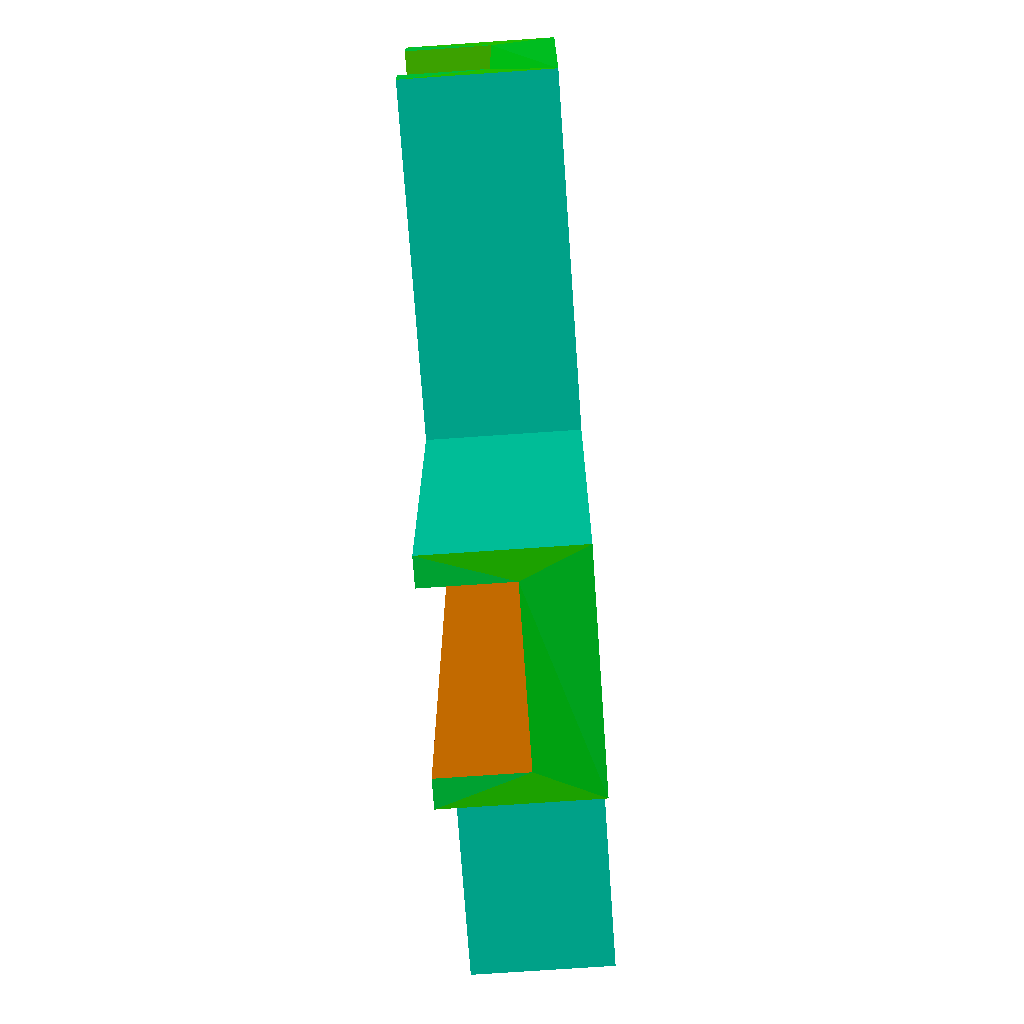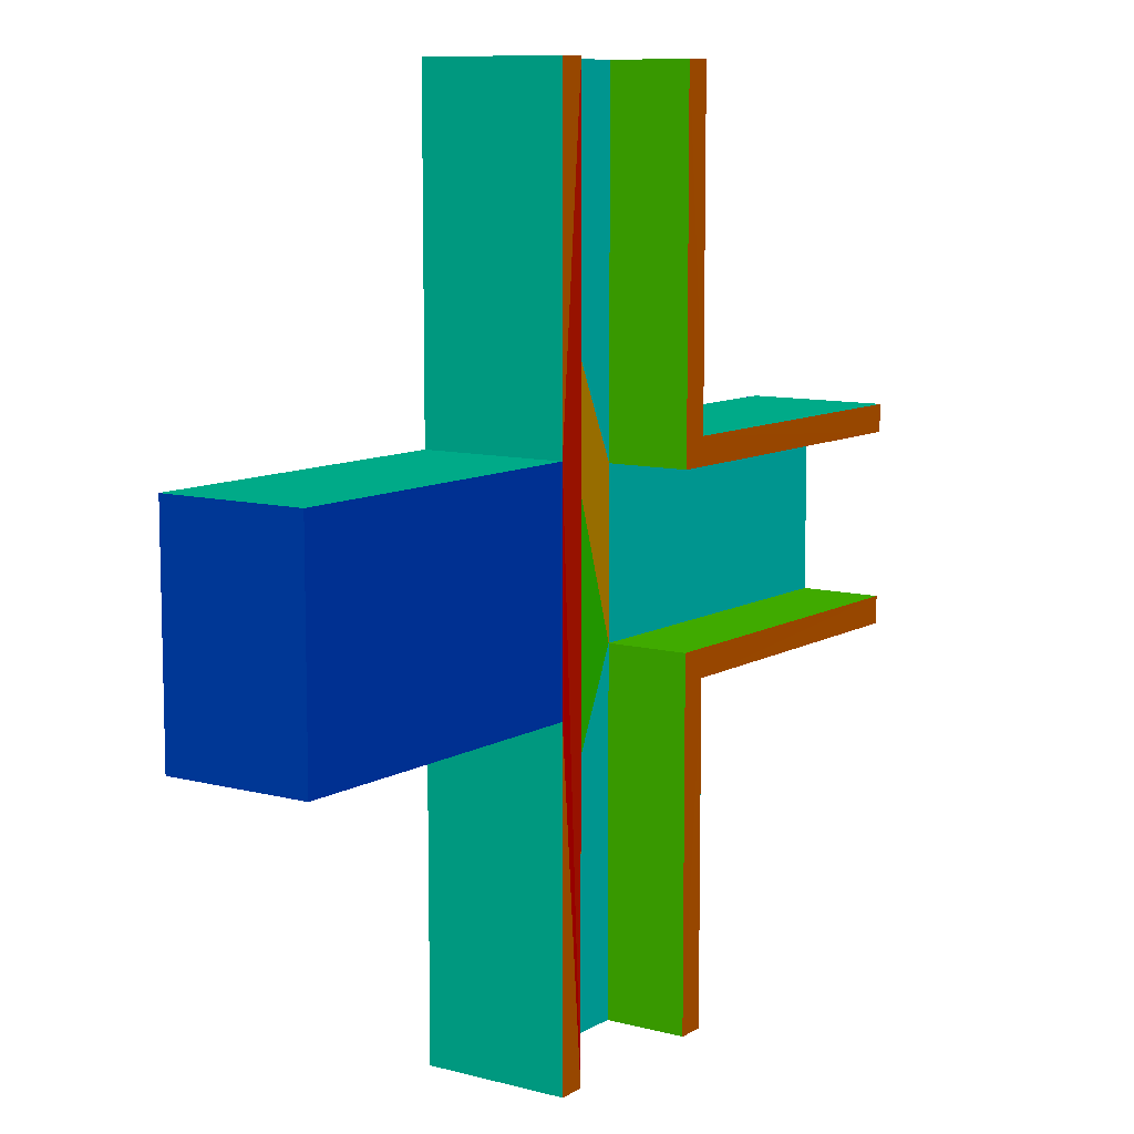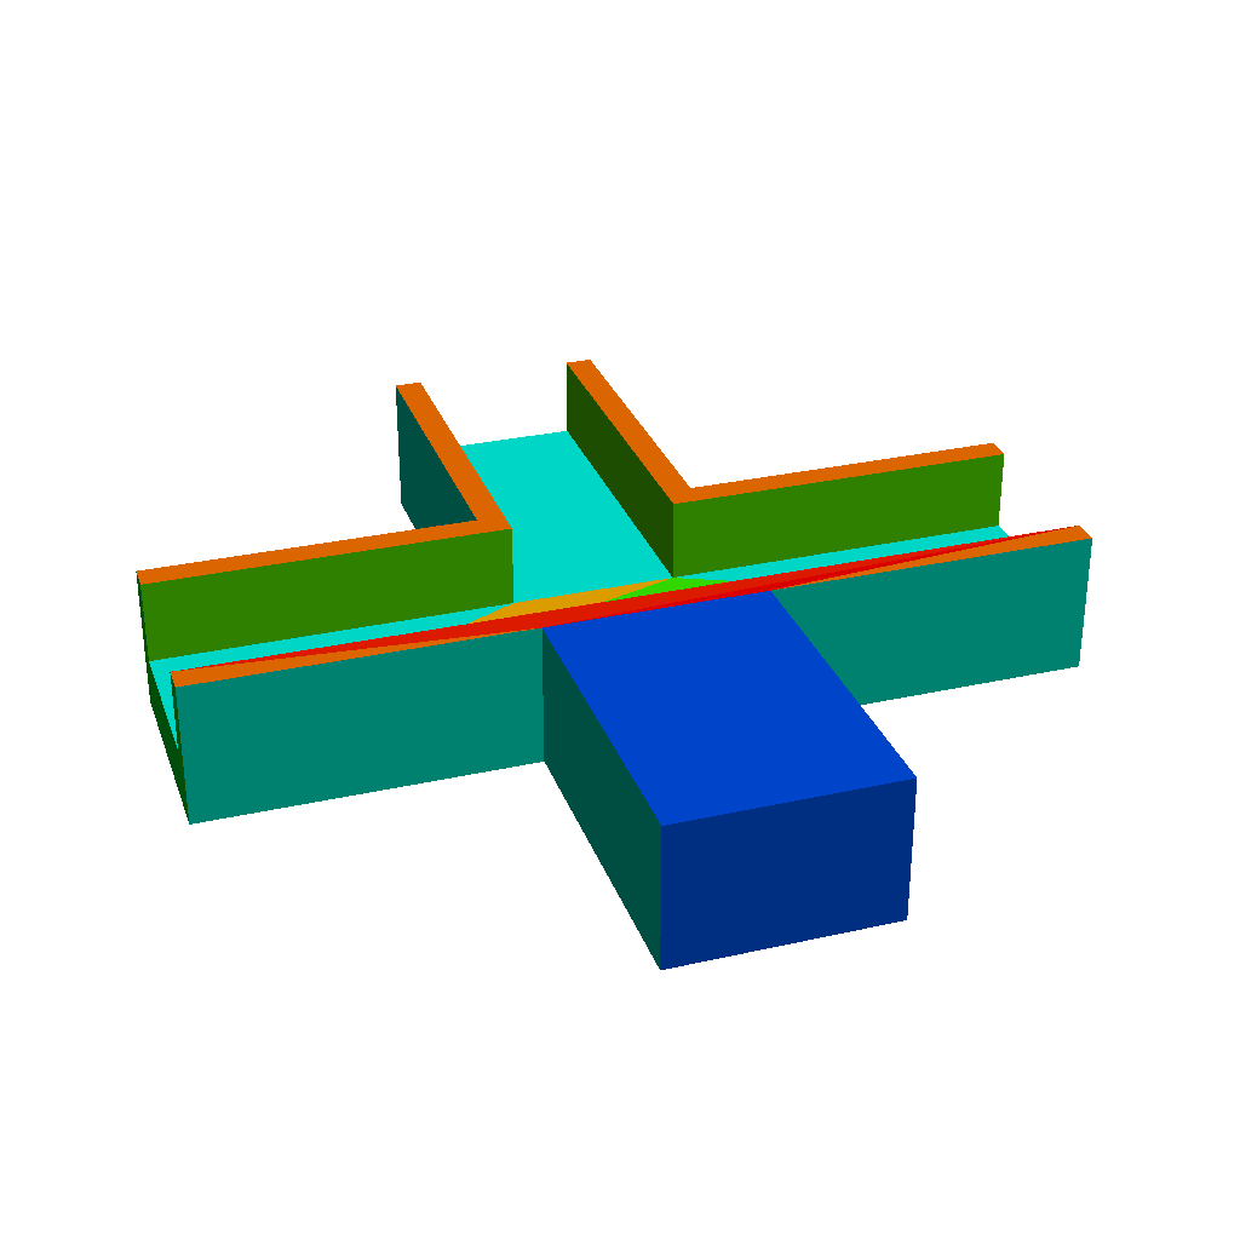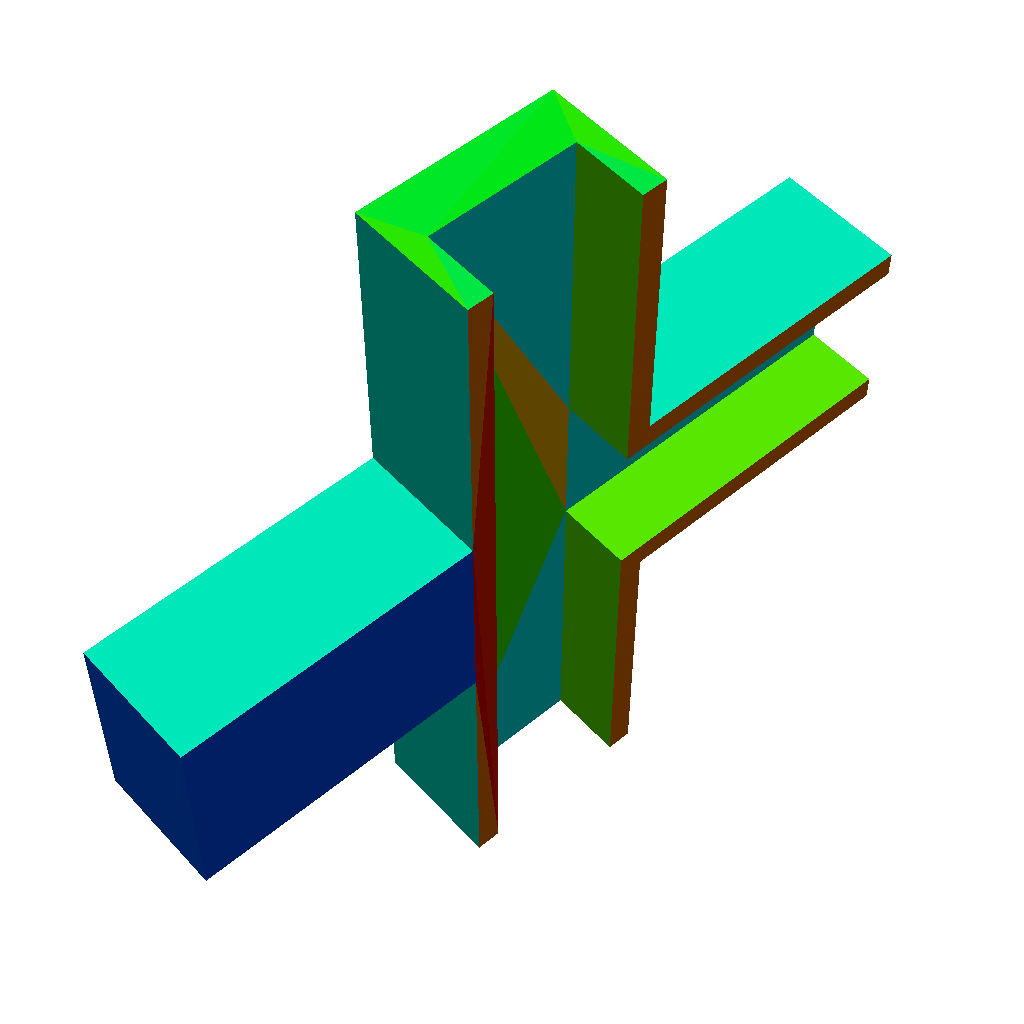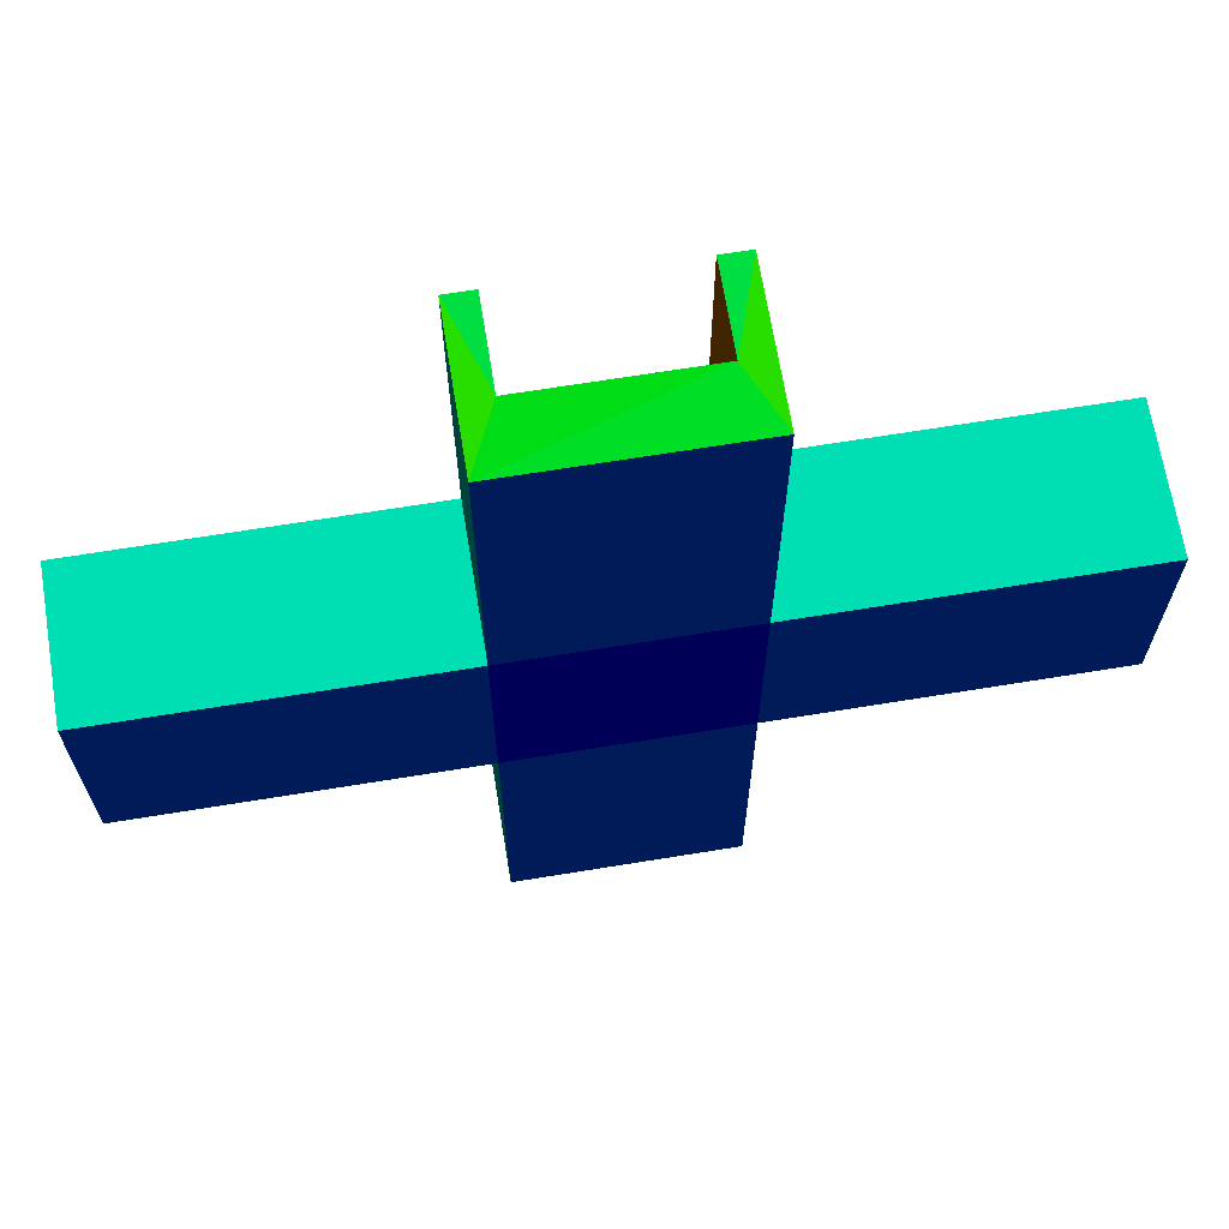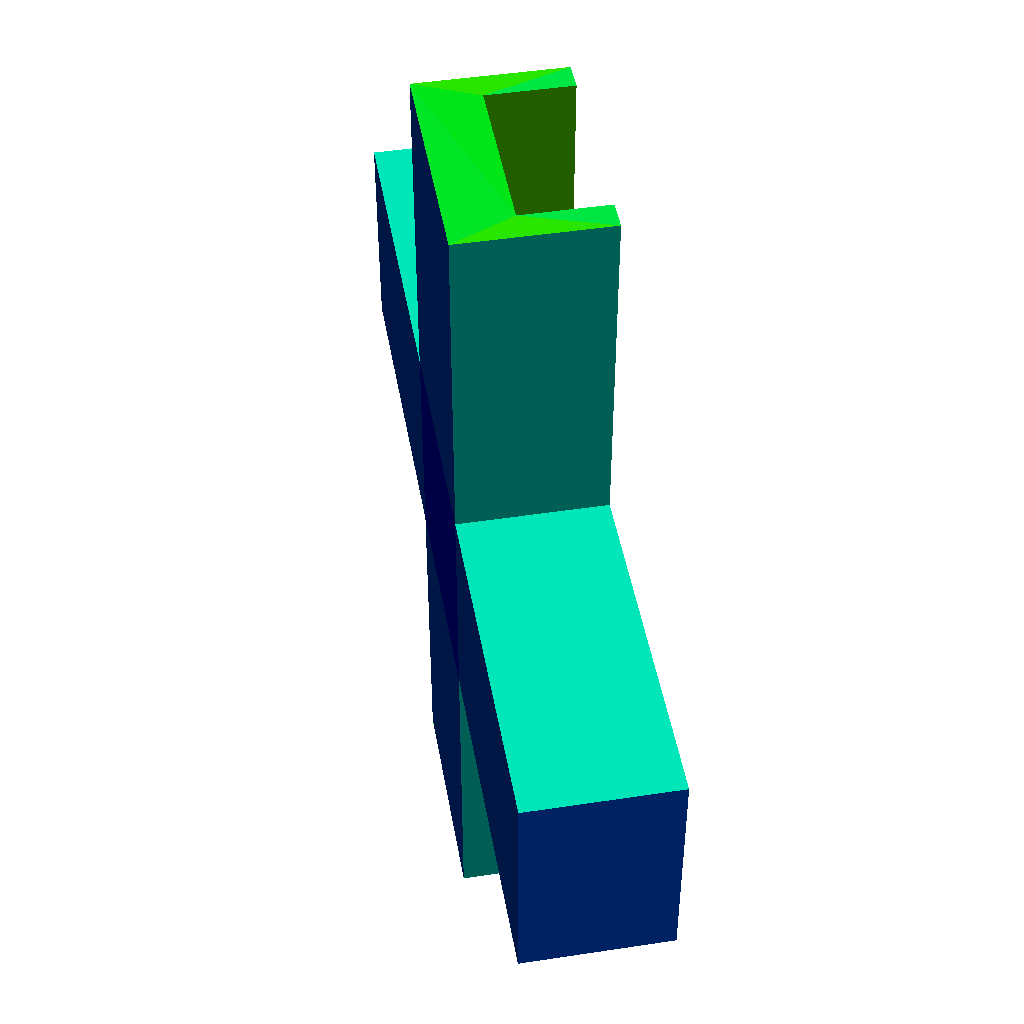
<metadata>
{"format":"obj","ext":"obj","renderer":"f3d","projection":"perspective","resolution":1024,"background":"white","views":[{"elev":-72.2,"azim":-86.0,"up":"+Z"},{"elev":9.4,"azim":124.7,"up":"+Z"},{"elev":29.8,"azim":71.8,"up":"+Y"},{"elev":53.3,"azim":138.7,"up":"+Z"},{"elev":67.4,"azim":-9.3,"up":"+Z"},{"elev":46.3,"azim":80.1,"up":"+Z"}]}
</metadata>
<code>
v -0.125 -0.0375 0.5 0 1 0.8549
v -0.125 0.125 0.125 0 1 0.8549
v -0.125 -0.0375 0.125 0 1 0.8549
v -0.125 0.125 0.125 0 1 0.8549
v -0.125 -0.0375 0.5 0 1 0.8549
v -0.125 0.125 0.5 0 1 0.8549
v -0.125 -0.0375 -0.125 0 1 0.8549
v -0.125 0.125 -0.5 0 1 0.8549
v -0.125 -0.0375 -0.5 0 1 0.8549
v -0.125 0.125 -0.5 0 1 0.8549
v -0.125 -0.0375 -0.125 0 1 0.8549
v -0.125 0.125 -0.125 0 1 0.8549
v 0.09375 0.125 -0.5 1 0.4745 0
v 0.125 0.125 -0.125 1 0.4745 0
v 0.125 0.125 -0.5 1 0.4745 0
v 0.125 0.125 -0.125 1 0 0
v 0.09375 0.125 -0.5 1 0 0
v 0.125 0.125 0.125 1 0 0
v 0.09375 0.125 0.5 1 0.1216 0
v 0.125 0.125 0.125 1 0.1216 0
v 0.09375 0.125 -0.5 1 0.1216 0
v 0.125 0.125 0.125 1 0.4745 0
v 0.09375 0.125 0.5 1 0.4745 0
v 0.125 0.125 0.5 1 0.4745 0
v 0.125 0.125 -0.125 0 0.3216 1
v 0.5 0.125 0.125 0 0.3216 1
v 0.5 0.125 -0.125 0 0.3216 1
v 0.5 0.125 0.125 0 0.3216 1
v 0.125 0.125 -0.125 0 0.3216 1
v 0.125 0.125 0.125 0 0.3216 1
v -0.09375 0.125 0.09375 1 0.4706 0
v -0.125 0.125 0.125 1 0.4706 0
v -0.09375 0.125 0.5 1 0.4706 0
v -0.5 0.125 0.09375 1 0.4706 0
v -0.125 0.125 0.125 1 0.4706 0
v -0.09375 0.125 0.09375 1 0.4706 0
v -0.125 0.125 0.125 1 0.4745 0
v -0.5 0.125 0.09375 1 0.4745 0
v -0.5 0.125 0.125 1 0.4745 0
v -0.09375 0.125 0.5 1 0.4745 0
v -0.125 0.125 0.125 1 0.4745 0
v -0.125 0.125 0.5 1 0.4745 0
v -0.125 0.125 -0.125 1 0.4745 0
v -0.09375 0.125 -0.5 1 0.4745 0
v -0.125 0.125 -0.5 1 0.4745 0
v -0.09375 0.125 -0.5 1 0.4706 0
v -0.125 0.125 -0.125 1 0.4706 0
v -0.09375 0.125 -0.09375 1 0.4706 0
v -0.5 0.125 -0.09375 1 0.4745 0
v -0.125 0.125 -0.125 1 0.4745 0
v -0.5 0.125 -0.125 1 0.4745 0
v -0.125 0.125 -0.125 1 0.4706 0
v -0.5 0.125 -0.09375 1 0.4706 0
v -0.09375 0.125 -0.09375 1 0.4706 0
v 0.125 0.125 0.5 0 1 0.8549
v 0.125 -0.0375 0.125 0 1 0.8549
v 0.125 0.125 0.125 0 1 0.8549
v 0.125 -0.0375 0.125 0 1 0.8549
v 0.125 0.125 0.5 0 1 0.8549
v 0.125 -0.0375 0.5 0 1 0.8549
v 0.125 0.125 -0.125 0 1 0.8549
v 0.125 -0.0375 -0.5 0 1 0.8549
v 0.125 0.125 -0.5 0 1 0.8549
v 0.125 -0.0375 -0.5 0 1 0.8549
v 0.125 0.125 -0.125 0 1 0.8549
v 0.125 -0.0375 -0.125 0 1 0.8549
v 0.125 0.125 -0.5 0 1 0.3098
v 0.09375 0.03125 -0.5 0 1 0.3098
v 0.09375 0.125 -0.5 0 1 0.3098
v 0.09375 0.03125 -0.5 0 0.9961 0.1059
v 0.125 -0.0375 -0.5 0 0.9961 0.1059
v -0.09375 0.03125 -0.5 0 0.9961 0.1059
v 0.125 -0.0375 -0.5 0.1725 1 0
v 0.09375 0.03125 -0.5 0.1725 1 0
v 0.125 0.125 -0.5 0.1725 1 0
v -0.09375 0.03125 -0.5 0 1 0.3098
v -0.125 0.125 -0.5 0 1 0.3098
v -0.09375 0.125 -0.5 0 1 0.3098
v -0.09375 0.03125 -0.5 0.1725 1 0
v -0.125 -0.0375 -0.5 0.1725 1 0
v -0.125 0.125 -0.5 0.1725 1 0
v -0.125 -0.0375 -0.5 0 1 0.1804
v -0.09375 0.03125 -0.5 0 1 0.1804
v 0.125 -0.0375 -0.5 0 1 0.1804
v -0.125 0.125 0.5 0 1 0.3098
v -0.09375 0.03125 0.5 0 1 0.3098
v -0.09375 0.125 0.5 0 1 0.3098
v -0.09375 0.03125 0.5 0 0.9961 0.1059
v -0.125 -0.0375 0.5 0 0.9961 0.1059
v 0.09375 0.03125 0.5 0 0.9961 0.1059
v -0.125 -0.0375 0.5 0.1725 1 0
v -0.09375 0.03125 0.5 0.1725 1 0
v -0.125 0.125 0.5 0.1725 1 0
v 0.09375 0.03125 0.5 0 1 0.3098
v 0.125 0.125 0.5 0 1 0.3098
v 0.09375 0.125 0.5 0 1 0.3098
v 0.09375 0.03125 0.5 0.1725 1 0
v 0.125 -0.0375 0.5 0.1725 1 0
v 0.125 0.125 0.5 0.1725 1 0
v 0.125 -0.0375 0.5 0 1 0.1804
v 0.09375 0.03125 0.5 0 1 0.1804
v -0.125 -0.0375 0.5 0 1 0.1804
v -0.5 -0.0375 -0.125 0.1725 1 0
v -0.5 0.03125 -0.09375 0.1725 1 0
v -0.5 0.125 -0.125 0.1725 1 0
v -0.5 -0.0375 -0.125 0 0.9961 0.1059
v -0.5 0.03125 0.09375 0 0.9961 0.1059
v -0.5 0.03125 -0.09375 0 0.9961 0.1059
v -0.5 -0.0375 0.125 0 1 0.1804
v -0.5 0.03125 0.09375 0 1 0.1804
v -0.5 -0.0375 -0.125 0 1 0.1804
v -0.5 0.125 0.125 0.1725 1 0
v -0.5 0.03125 0.09375 0.1725 1 0
v -0.5 -0.0375 0.125 0.1725 1 0
v -0.5 0.03125 0.09375 0 1 0.3098
v -0.5 0.125 0.125 0 1 0.3098
v -0.5 0.125 0.09375 0 1 0.3098
v -0.5 0.125 -0.125 0 1 0.3098
v -0.5 0.03125 -0.09375 0 1 0.3098
v -0.5 0.125 -0.09375 0 1 0.3098
v 0.5 0.125 0.125 0 0.3608 1
v 0.5 -0.0375 -0.125 0 0.3608 1
v 0.5 0.125 -0.125 0 0.3608 1
v 0.5 -0.0375 -0.125 0 0.3608 1
v 0.5 0.125 0.125 0 0.3608 1
v 0.5 -0.0375 0.125 0 0.3608 1
v 0.125 -0.0375 0.125 0 1 0.8549
v 0.5 0.125 0.125 0 1 0.8549
v 0.125 0.125 0.125 0 1 0.8549
v 0.5 0.125 0.125 0 1 0.8549
v 0.125 -0.0375 0.125 0 1 0.8549
v 0.5 -0.0375 0.125 0 1 0.8549
v -0.5 -0.0375 0.125 0 1 0.8549
v -0.125 0.125 0.125 0 1 0.8549
v -0.5 0.125 0.125 0 1 0.8549
v -0.125 0.125 0.125 0 1 0.8549
v -0.5 -0.0375 0.125 0 1 0.8549
v -0.125 -0.0375 0.125 0 1 0.8549
v 0.5 -0.0375 -0.125 0 1 0.8549
v 0.125 0.125 -0.125 0 1 0.8549
v 0.5 0.125 -0.125 0 1 0.8549
v 0.125 0.125 -0.125 0 1 0.8549
v 0.5 -0.0375 -0.125 0 1 0.8549
v 0.125 -0.0375 -0.125 0 1 0.8549
v -0.125 -0.0375 -0.125 0 1 0.8549
v -0.5 0.125 -0.125 0 1 0.8549
v -0.125 0.125 -0.125 0 1 0.8549
v -0.5 0.125 -0.125 0 1 0.8549
v -0.125 -0.0375 -0.125 0 1 0.8549
v -0.5 -0.0375 -0.125 0 1 0.8549
v -0.09375 0.125 0.5 0.3686 1 0
v -0.09375 0.03125 0.09375 0.3686 1 0
v -0.09375 0.125 0.09375 0.3686 1 0
v -0.09375 0.03125 0.09375 0.3686 1 0
v -0.09375 0.125 0.5 0.3686 1 0
v -0.09375 0.03125 0.5 0.3686 1 0
v -0.09375 0.125 -0.09375 0.3686 1 0
v -0.09375 0.03125 -0.5 0.3686 1 0
v -0.09375 0.125 -0.5 0.3686 1 0
v -0.09375 0.03125 -0.5 0.3686 1 0
v -0.09375 0.125 -0.09375 0.3686 1 0
v -0.09375 0.03125 -0.09375 0.3686 1 0
v 0.09375 0.03125 0.5 1 0.5608 0
v 0.09375 0.125 -0.5 1 0.5608 0
v 0.09375 0.03125 -0.5 1 0.5608 0
v 0.09375 0.125 -0.5 1 0.5608 0
v 0.09375 0.03125 0.5 1 0.5608 0
v 0.09375 0.125 0.5 1 0.5608 0
v -0.5 0.03125 -0.09375 0 1 0.9882
v -0.09375 0.03125 0.09375 0 1 0.9882
v -0.09375 0.03125 -0.09375 0 1 0.9882
v -0.09375 0.03125 0.09375 0 1 0.9882
v -0.5 0.03125 -0.09375 0 1 0.9882
v -0.5 0.03125 0.09375 0 1 0.9882
v -0.09375 0.03125 -0.09375 0 1 0.9882
v 0.09375 0.03125 -0.5 0 1 0.9882
v -0.09375 0.03125 -0.5 0 1 0.9882
v 0.09375 0.03125 -0.5 0.2275 1 0
v -0.09375 0.03125 -0.09375 0.2275 1 0
v 0.09375 0.03125 0.5 0.2275 1 0
v -0.09375 0.03125 0.09375 1 0.7294 0
v 0.09375 0.03125 0.5 1 0.7294 0
v -0.09375 0.03125 -0.09375 1 0.7294 0
v 0.09375 0.03125 0.5 0 1 0.9882
v -0.09375 0.03125 0.09375 0 1 0.9882
v -0.09375 0.03125 0.5 0 1 0.9882
v -0.09375 0.03125 0.09375 0.3686 1 0
v -0.5 0.125 0.09375 0.3686 1 0
v -0.09375 0.125 0.09375 0.3686 1 0
v -0.5 0.125 0.09375 0.3686 1 0
v -0.09375 0.03125 0.09375 0.3686 1 0
v -0.5 0.03125 0.09375 0.3686 1 0
v -0.5 0.03125 -0.09375 0.3686 1 0
v -0.09375 0.125 -0.09375 0.3686 1 0
v -0.5 0.125 -0.09375 0.3686 1 0
v -0.09375 0.125 -0.09375 0.3686 1 0
v -0.5 0.03125 -0.09375 0.3686 1 0
v -0.09375 0.03125 -0.09375 0.3686 1 0
v -0.5 -0.0375 0.125 0 0.3216 1
v -0.125 -0.0375 -0.125 0 0.3216 1
v -0.125 -0.0375 0.125 0 0.3216 1
v -0.125 -0.0375 -0.125 0 0.3216 1
v -0.5 -0.0375 0.125 0 0.3216 1
v -0.5 -0.0375 -0.125 0 0.3216 1
v -0.125 -0.0375 0.125 0 0.3216 1
v 0.125 -0.0375 0.125 0 0.3216 1
v 0.125 -0.0375 0.5 0 0.3216 1
v 0.125 -0.0375 0.125 0 0 1
v -0.125 -0.0375 0.125 0 0 1
v 0.125 -0.0375 -0.125 0 0 1
v -0.125 -0.0375 0.125 0 0.3216 1
v 0.125 -0.0375 0.5 0 0.3216 1
v -0.125 -0.0375 0.5 0 0.3216 1
v -0.125 -0.0375 -0.125 0 0 1
v 0.125 -0.0375 -0.125 0 0 1
v -0.125 -0.0375 0.125 0 0 1
v 0.125 -0.0375 -0.125 0 0.3216 1
v -0.125 -0.0375 -0.125 0 0.3216 1
v 0.125 -0.0375 -0.5 0 0.3216 1
v 0.125 -0.0375 -0.5 0 0.3216 1
v -0.125 -0.0375 -0.125 0 0.3216 1
v -0.125 -0.0375 -0.5 0 0.3216 1
v 0.125 -0.0375 0.125 0 0.3216 1
v 0.5 -0.0375 -0.125 0 0.3216 1
v 0.5 -0.0375 0.125 0 0.3216 1
v 0.5 -0.0375 -0.125 0 0.3216 1
v 0.125 -0.0375 0.125 0 0.3216 1
v 0.125 -0.0375 -0.125 0 0.3216 1
f 1 2 3
f 4 5 6
f 7 8 9
f 10 11 12
f 13 14 15
f 16 17 18
f 19 20 21
f 22 23 24
f 25 26 27
f 28 29 30
f 31 32 33
f 34 35 36
f 37 38 39
f 40 41 42
f 43 44 45
f 46 47 48
f 49 50 51
f 52 53 54
f 55 56 57
f 58 59 60
f 61 62 63
f 64 65 66
f 67 68 69
f 70 71 72
f 73 74 75
f 76 77 78
f 79 80 81
f 82 83 84
f 85 86 87
f 88 89 90
f 91 92 93
f 94 95 96
f 97 98 99
f 100 101 102
f 103 104 105
f 106 107 108
f 109 110 111
f 112 113 114
f 115 116 117
f 118 119 120
f 121 122 123
f 124 125 126
f 127 128 129
f 130 131 132
f 133 134 135
f 136 137 138
f 139 140 141
f 142 143 144
f 145 146 147
f 148 149 150
f 151 152 153
f 154 155 156
f 157 158 159
f 160 161 162
f 163 164 165
f 166 167 168
f 169 170 171
f 172 173 174
f 175 176 177
f 178 179 180
f 181 182 183
f 184 185 186
f 187 188 189
f 190 191 192
f 193 194 195
f 196 197 198
f 199 200 201
f 202 203 204
f 205 206 207
f 208 209 210
f 211 212 213
f 214 215 216
f 217 218 219
f 220 221 222
f 223 224 225
f 226 227 228

</code>
